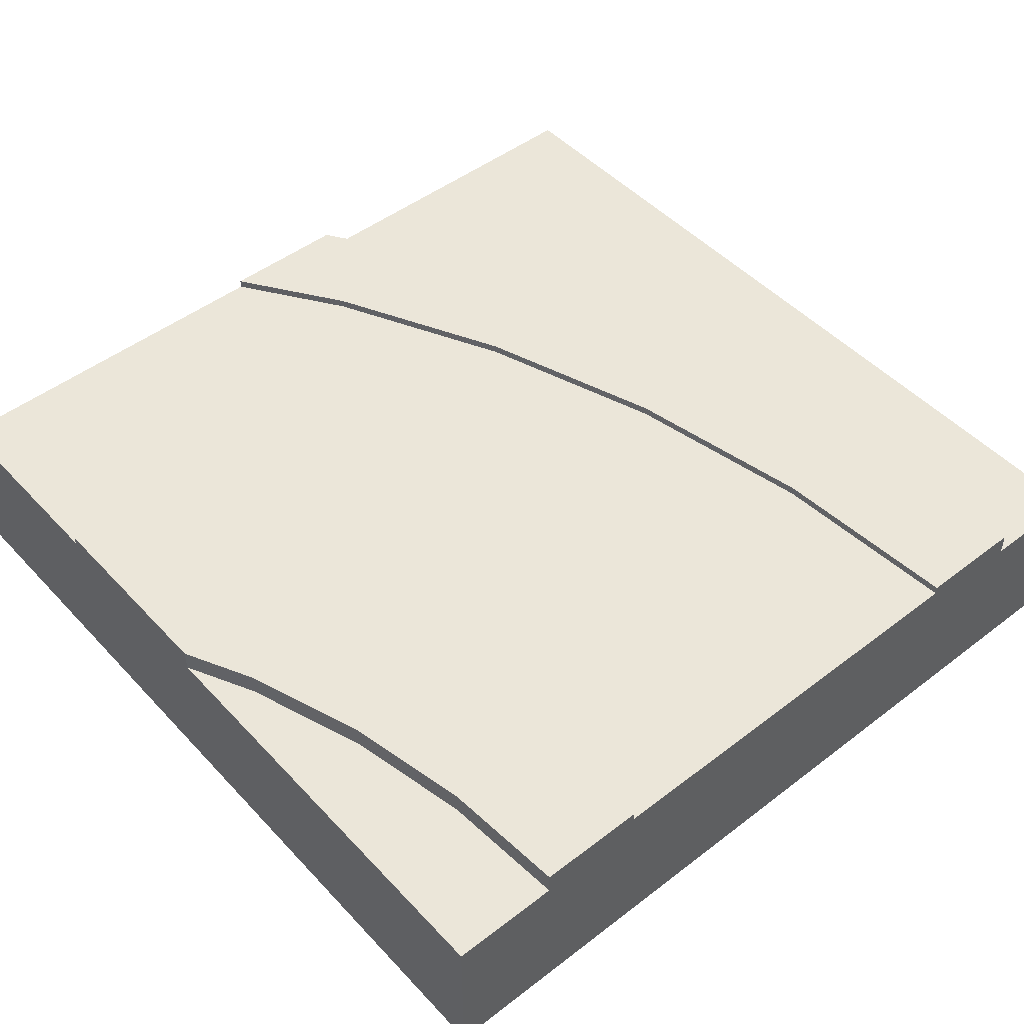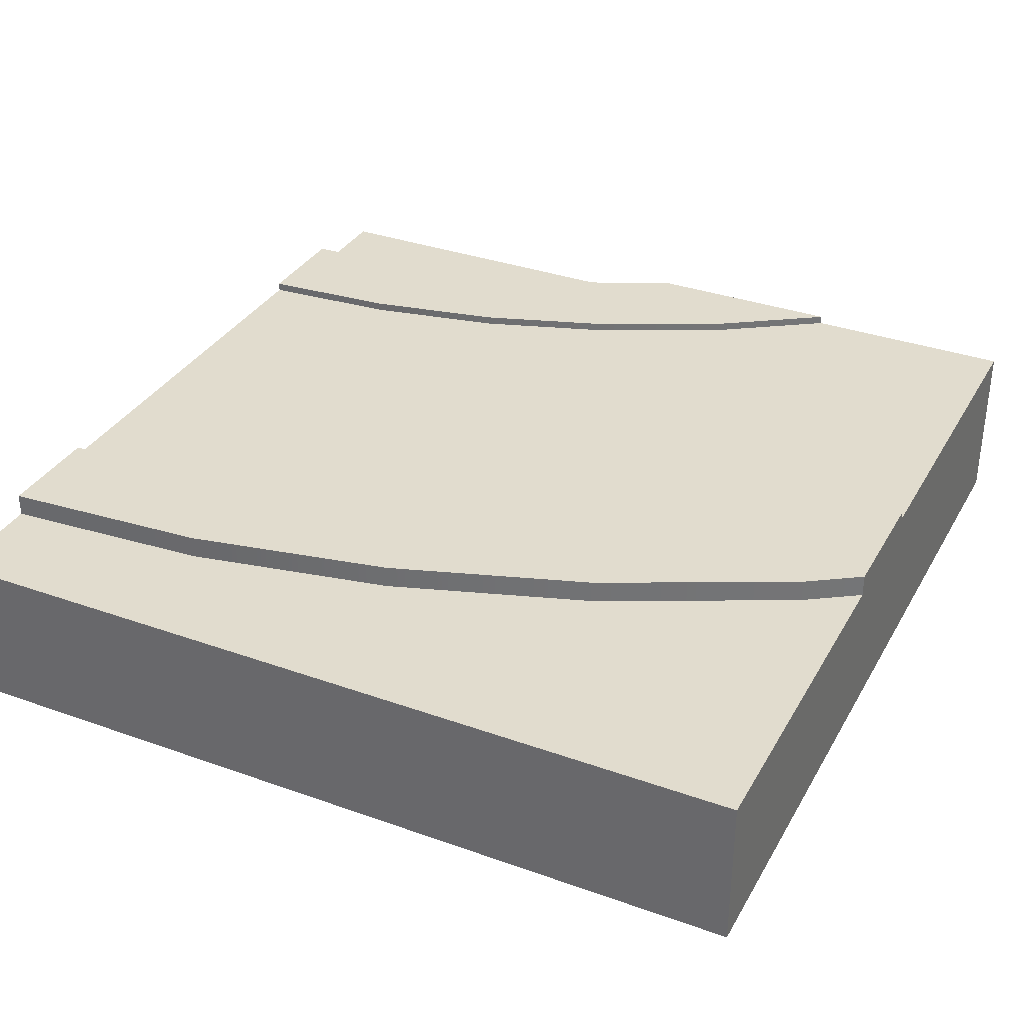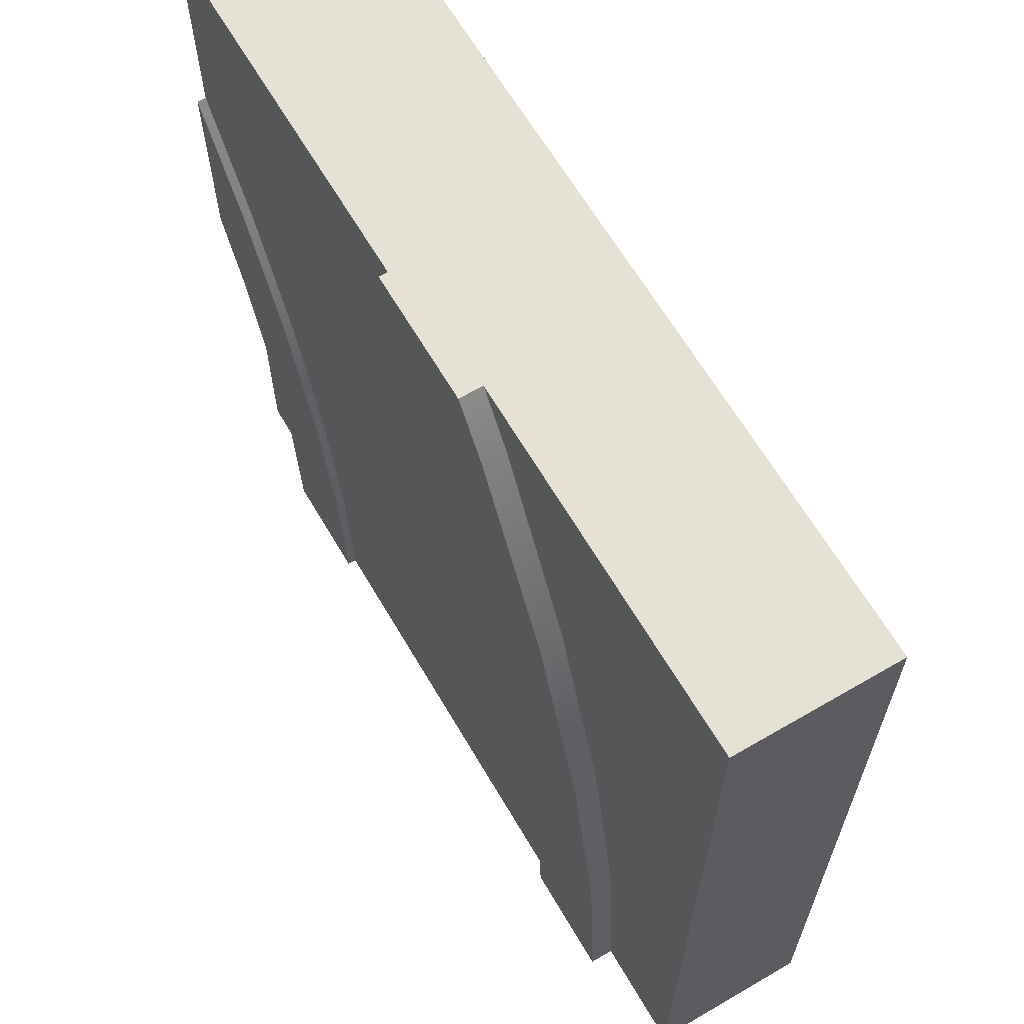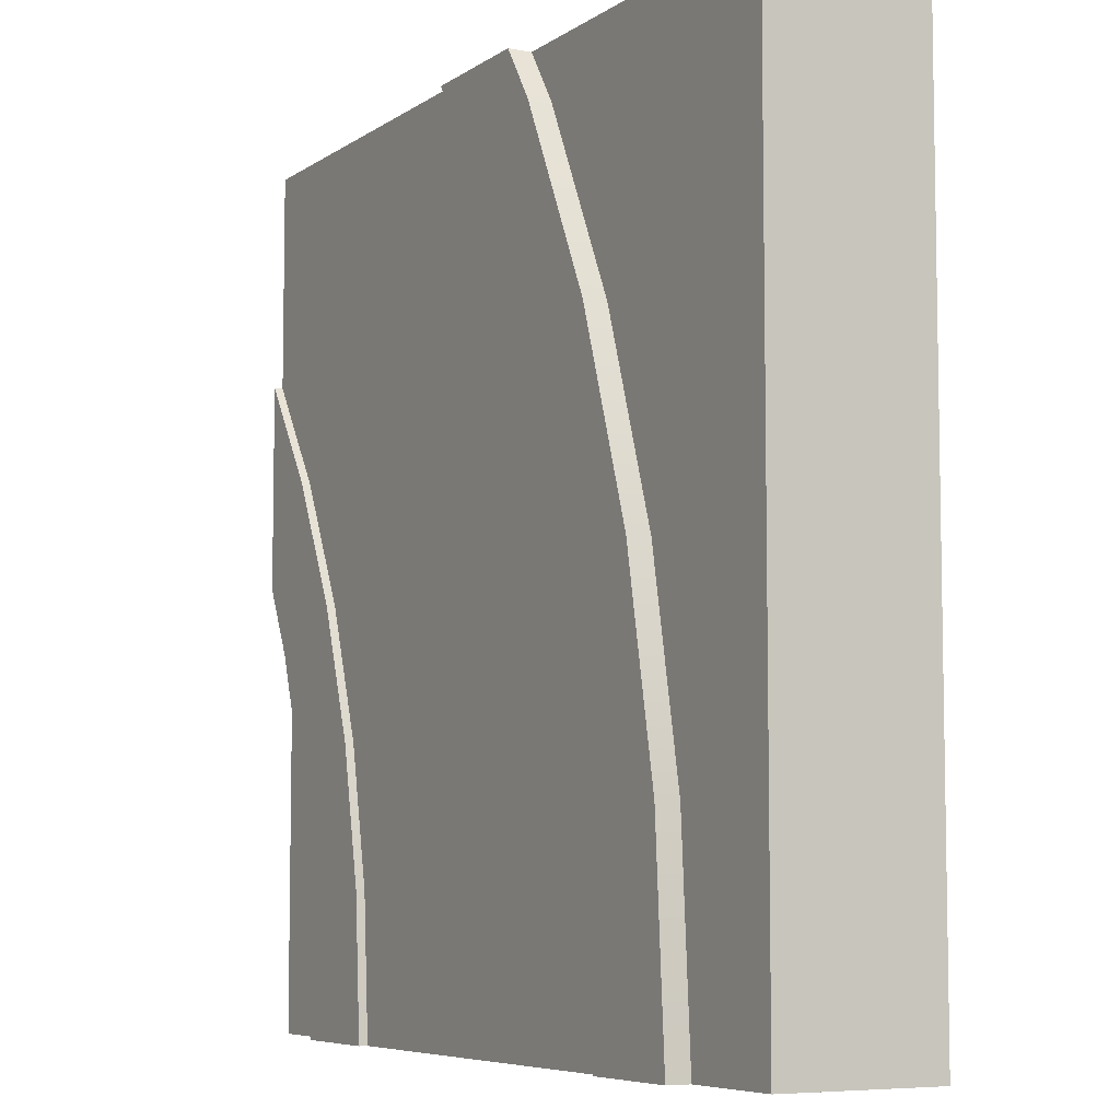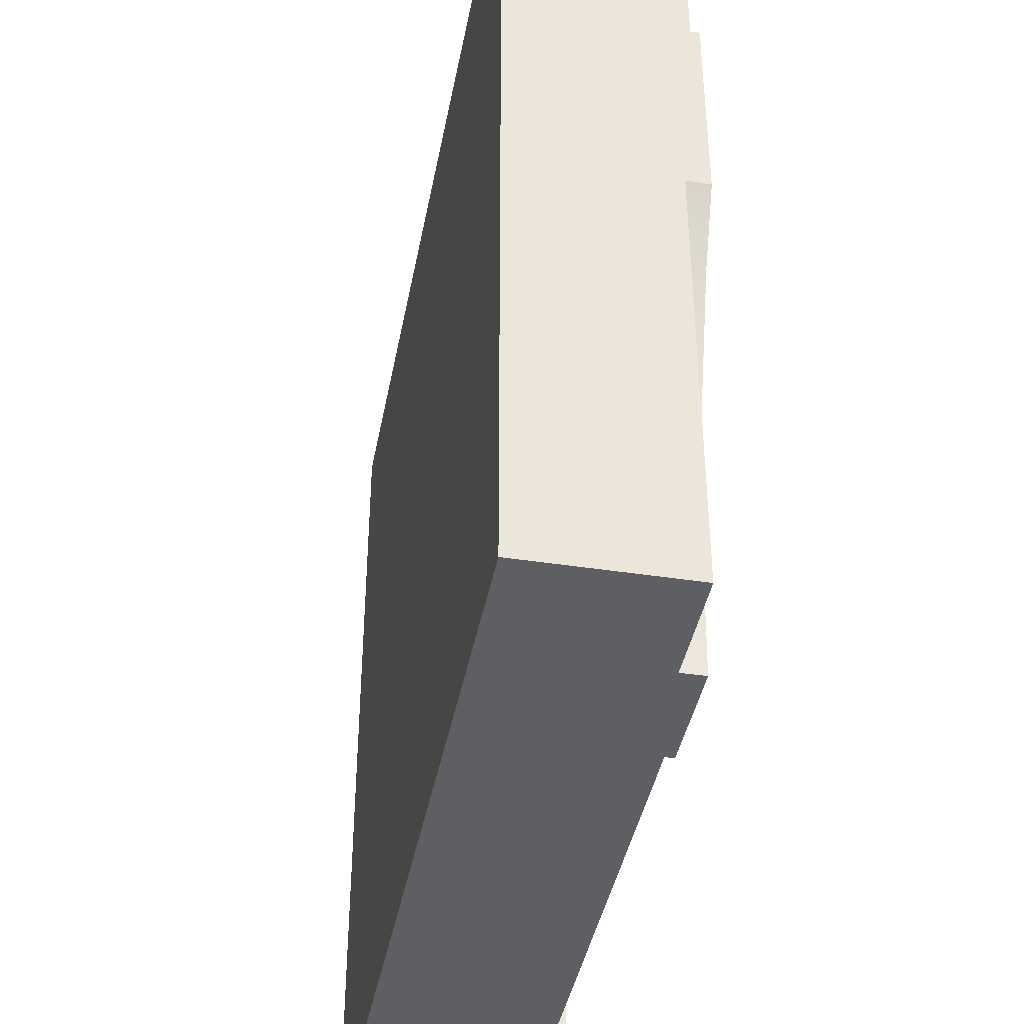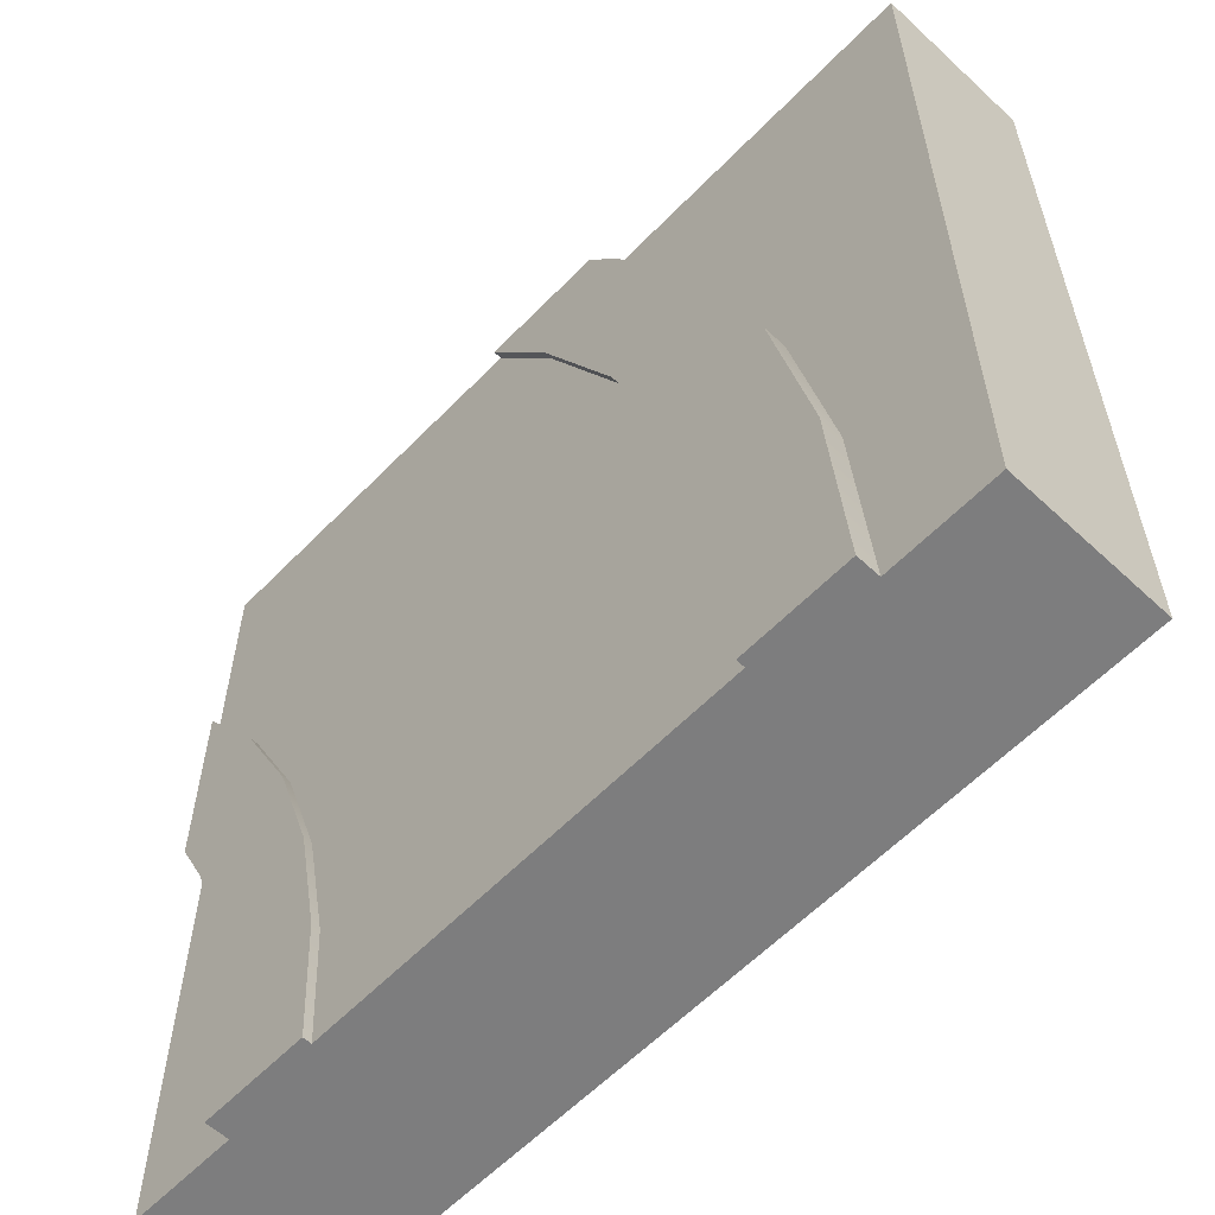
<metadata>
{"format":"obj","ext":"obj","renderer":"f3d","projection":"perspective","resolution":1024,"background":"white","views":[{"elev":48.3,"azim":139.4,"up":"+Y"},{"elev":34.0,"azim":-64.2,"up":"+Y"},{"elev":64.5,"azim":-120.4,"up":"+Z"},{"elev":-6.7,"azim":-119.1,"up":"+Z"},{"elev":-41.4,"azim":79.4,"up":"+Z"},{"elev":-59.1,"azim":-133.6,"up":"+Z"}]}
</metadata>
<code>
o Mesh1_Group1_Model.300
v 2.535 0.63 -1.565
v 2.378 0.63 -2.029
v 2.378 0.6 -2.029
v 2.535 0.6 -1.565
v 3 0.63 -0.7544
v 3 0.63 -1.469
v 2.882 0.63 -1.708
v 2.74 0.63 -2.126
v 2.654 0.63 -2.559
v 2.625 0.63 -3
v 2.25 0.63 -3
v 2.282 0.63 -2.511
v 2.752 0.63 -1.125
v 3 0.6 -0.7544
v 3 0.3 -0.7544
v 3 0.3 0
v 3 0 -0
v 3 0 -1.469
v 3 0.55 -1.469
v 3 0.6 0
v 1.704 0.6 0
v 1.704 0.3 0
v 2.752 0.6 -1.125
v 2.282 0.6 -2.511
v 2.25 0.6 -3
v 0.75 0.6 -3
v 0.7949 0.6 -2.315
v 0.9289 0.6 -1.641
v 1.15 0.6 -0.9909
v 1.453 0.6 -0.375
v 0.75 0.63 -3
v 0.75 0.275 -3
v 2.25 0.275 -3
v 2.625 0.55 -3
v 2.625 0 -3
v 0.375 0 -3
v 0.375 0.55 -3
v 0.375 0.63 -3
v 0.7949 0.63 -2.315
v 0.4231 0.63 -2.266
v 0.5667 0.63 -1.544
v 0.8032 0.63 -0.8474
v 1.129 0.63 -0.1875
v 1.254 0.63 0
v 1.704 0.63 0
v 1.453 0.63 -0.375
v 1.15 0.63 -0.9909
v 0.9289 0.63 -1.641
v 0.4231 0.55 -2.266
v 0 0.55 0
v 1.254 0.55 0
v 1.129 0.55 -0.1875
v 0.8032 0.55 -0.8474
v 0.5667 0.55 -1.544
v 0 0.55 -3
v 0 0 0
v 1.254 0 -0
v 0 0 -3
v 3 0 -3
v 3 0.55 -3
v 2.654 0.55 -2.559
v 2.74 0.55 -2.126
v 2.882 0.55 -1.708
f 1 7 8 2
f 13 1 4 23
f 2 12 24 3
f 12 11 25 24
f 26 37 38 31
f 32 33 35
f 46 43 44 45
f 10 9 61 34
f 9 8 62 61
f 8 7 63 62
f 7 6 19 63
f 21 45 44 51
f 47 46 30 29
f 48 47 29 28
f 39 48 28 27
f 44 43 52 51
f 43 42 53 52
f 42 41 54 53
f 41 40 49 54
f 6 13 5
f 9 10 11 12
f 1 13 6 7
f 2 8 9 12
f 14 19 6 5
f 15 18 19 14
f 15 17 18
f 15 16 17
f 5 13 23 14
f 25 11 10 34
f 33 25 34 35
f 36 37 26 32
f 31 39 27 26
f 35 36 32
f 40 39 31 38
f 42 43 46 47
f 41 42 47 48
f 40 41 48 39
f 40 38 37 49
f 22 21 51 57
f 22 17 16
f 46 45 21 30
f 57 17 22
f 1 2 3 4
f 51 50 56 57
f 50 53 54
f 58 56 50 55
f 18 57 36 35
f 59 35 34 60
f 60 61 62
f 60 19 18 59
f 49 55 50
f 50 51 52
f 49 37 55
f 50 52 53
f 54 49 50
f 18 17 57
f 35 59 18
f 57 56 58 36
f 55 37 36 58
f 63 19 60
f 60 62 63
f 60 34 61
f 20 21 22 16
f 21 14 23 30
f 26 25 33 32
f 20 16 15 14
f 4 3 28 29
f 24 25 26 27
f 30 23 4 29
f 3 24 27 28
f 14 21 20

</code>
